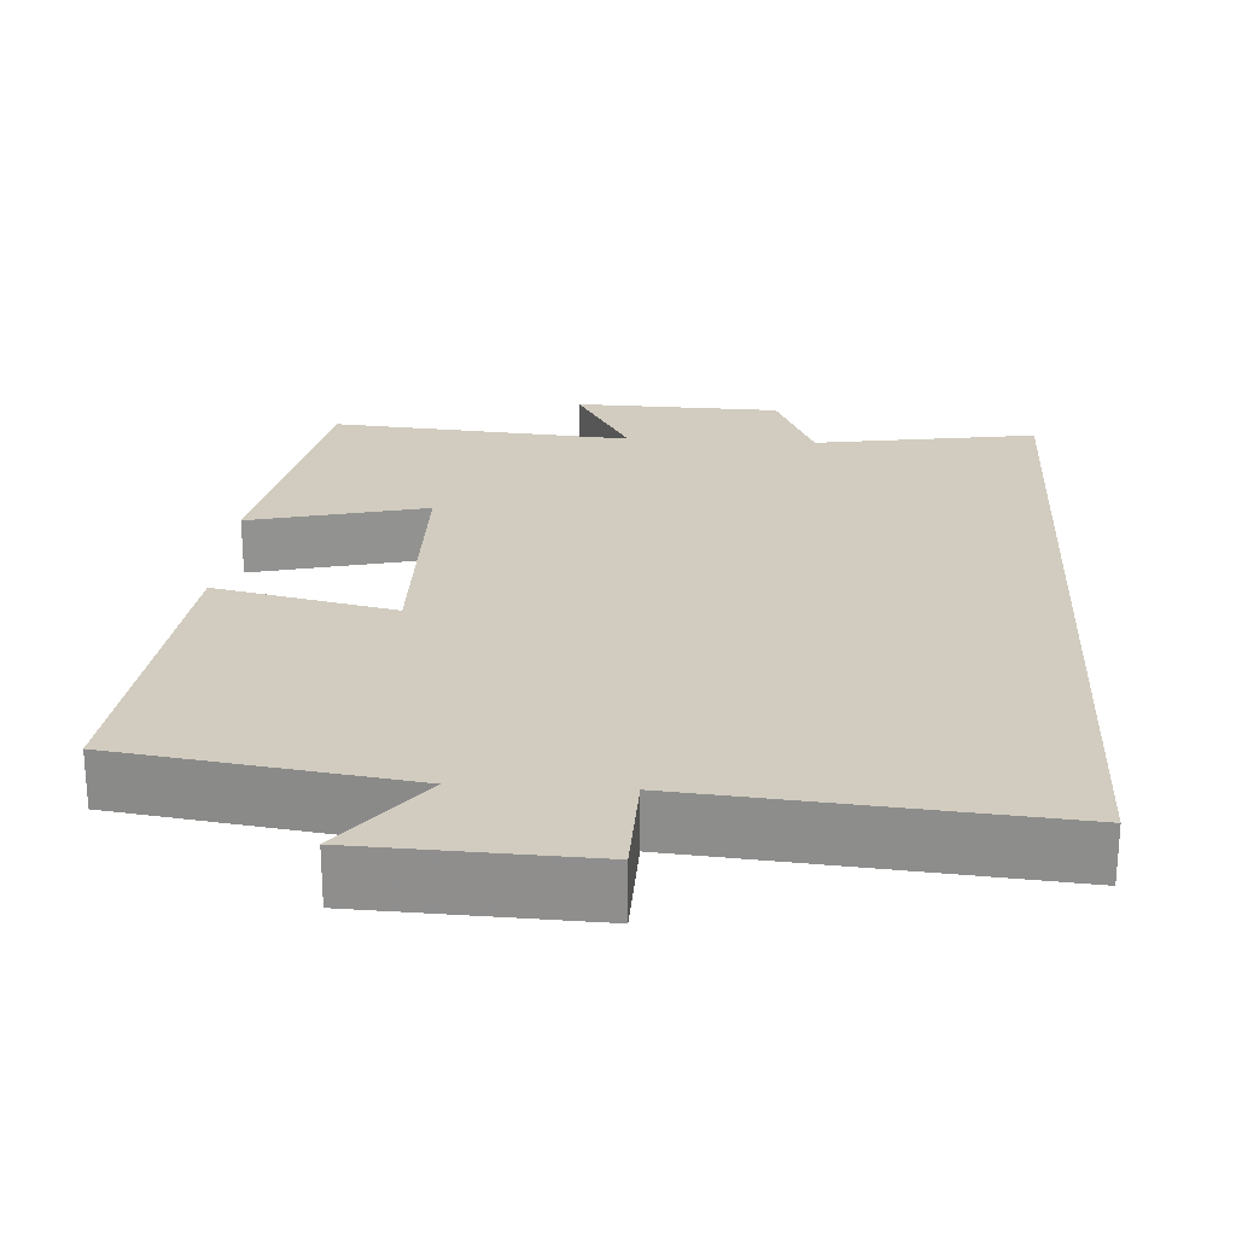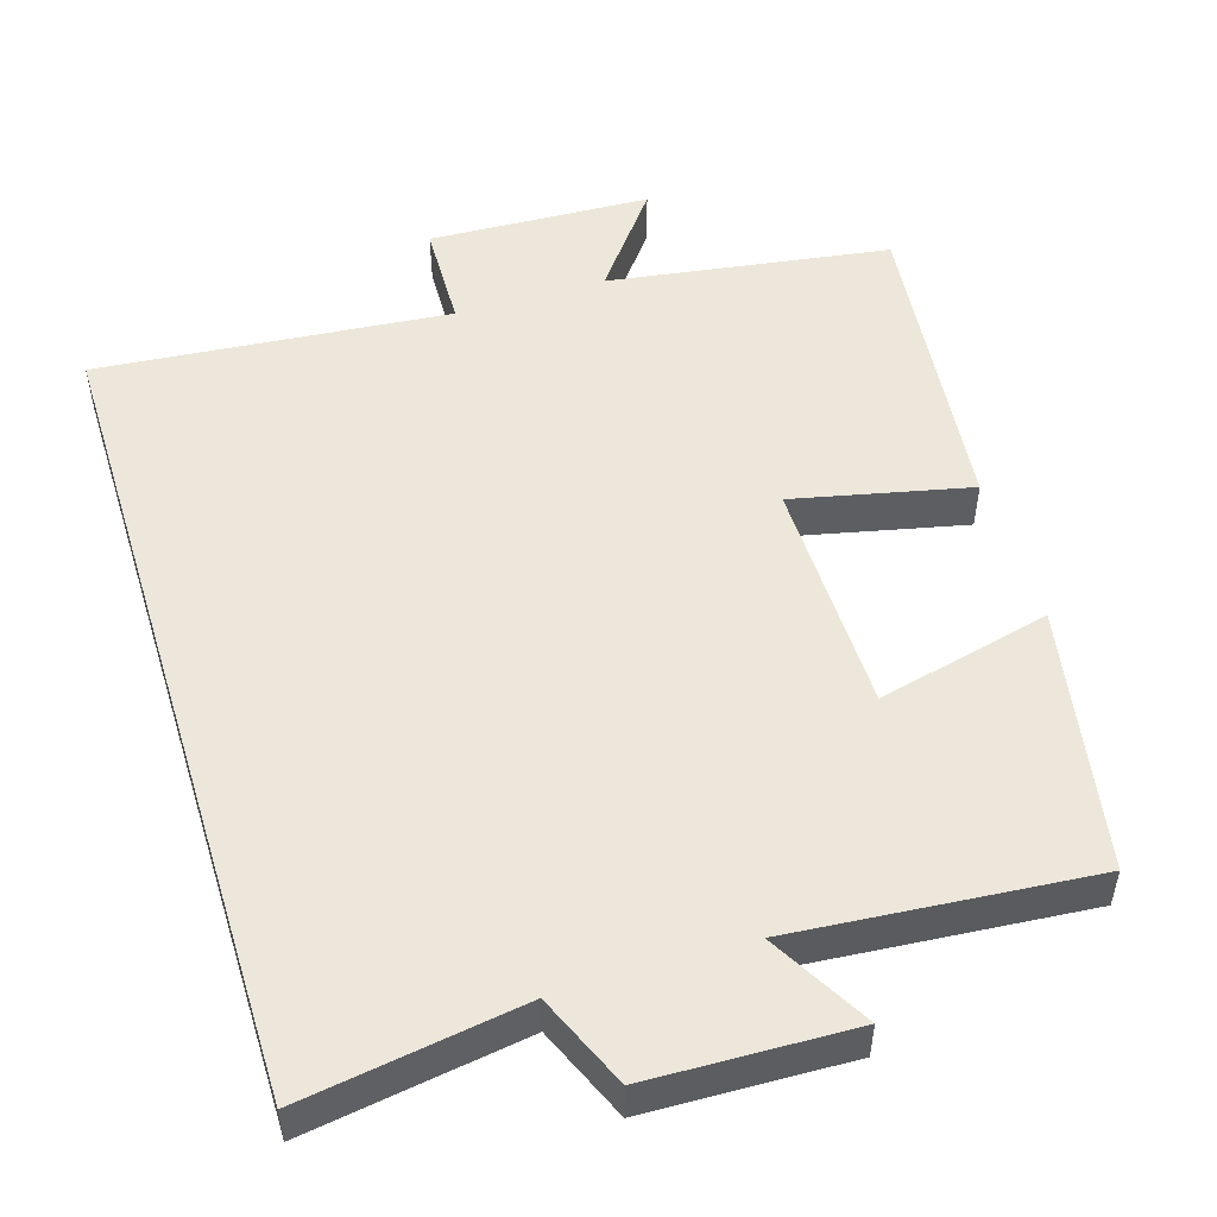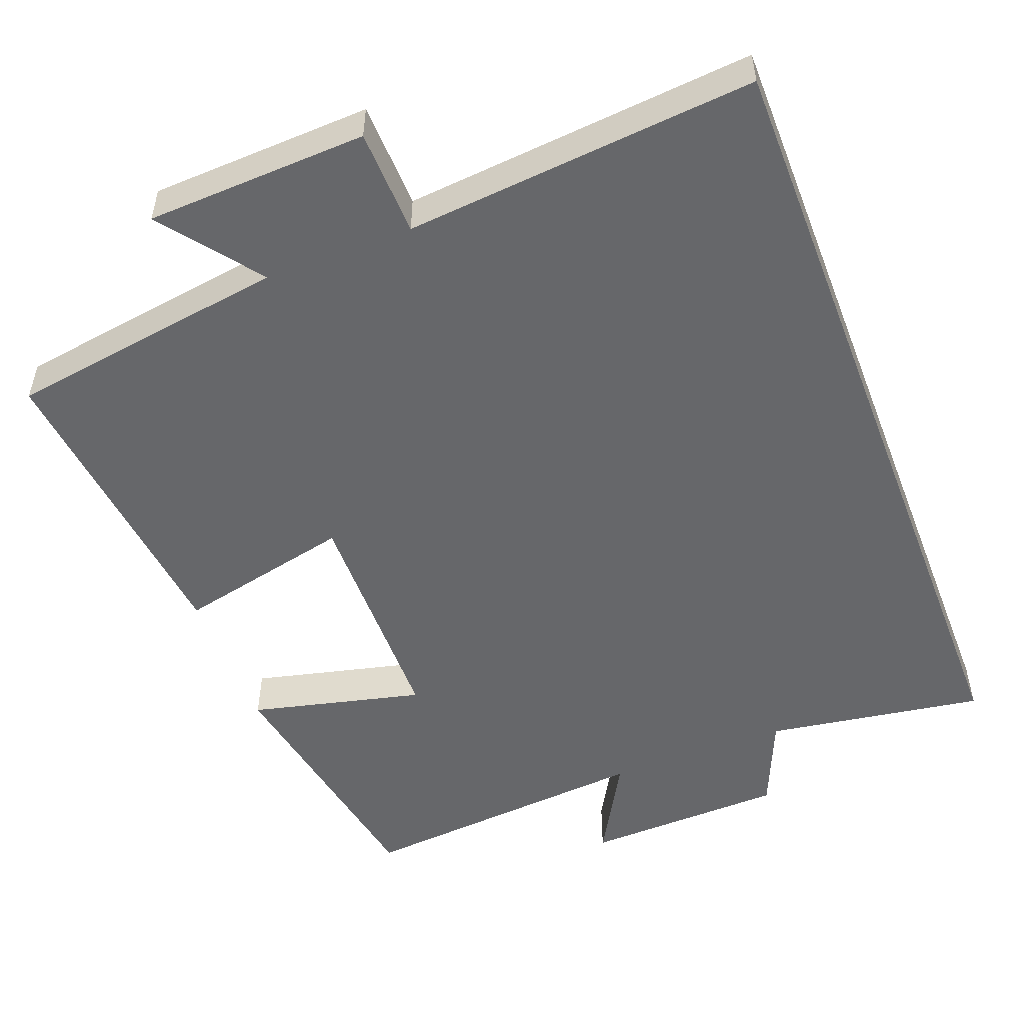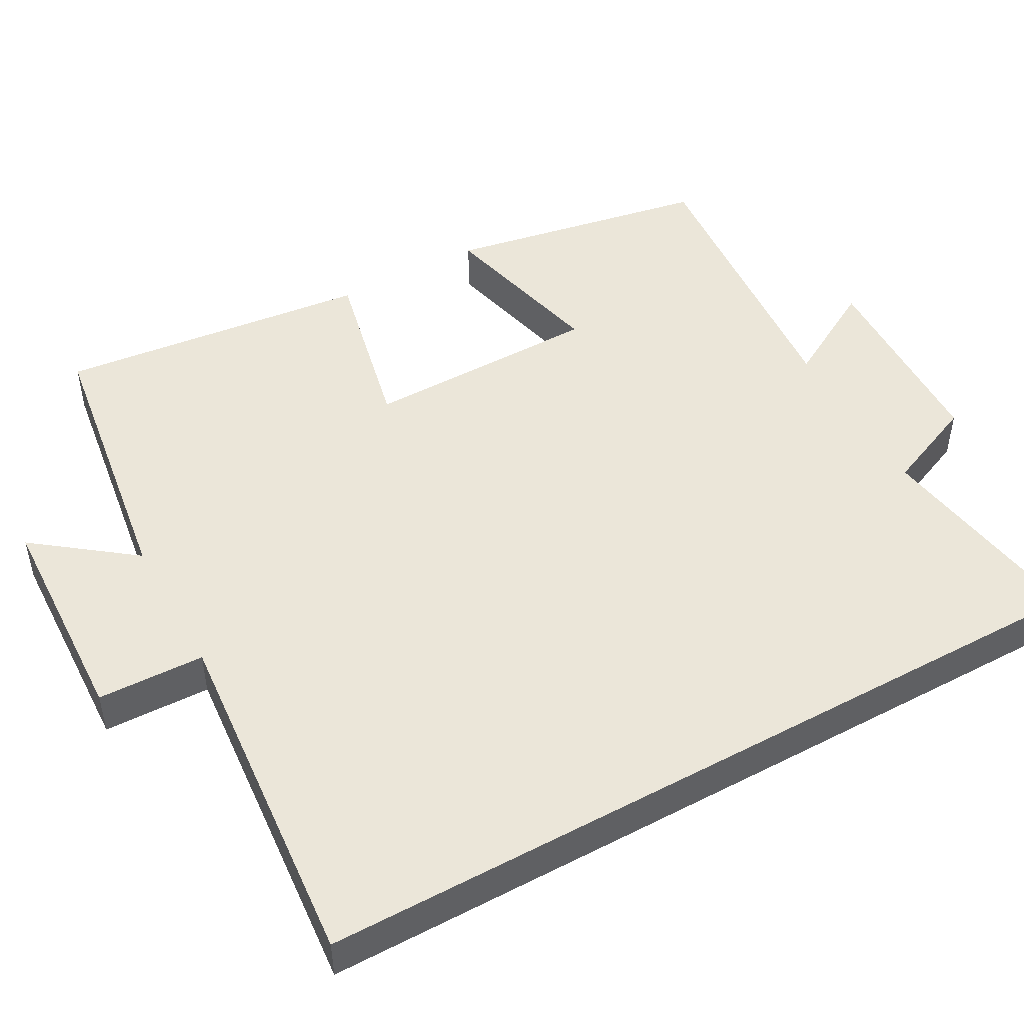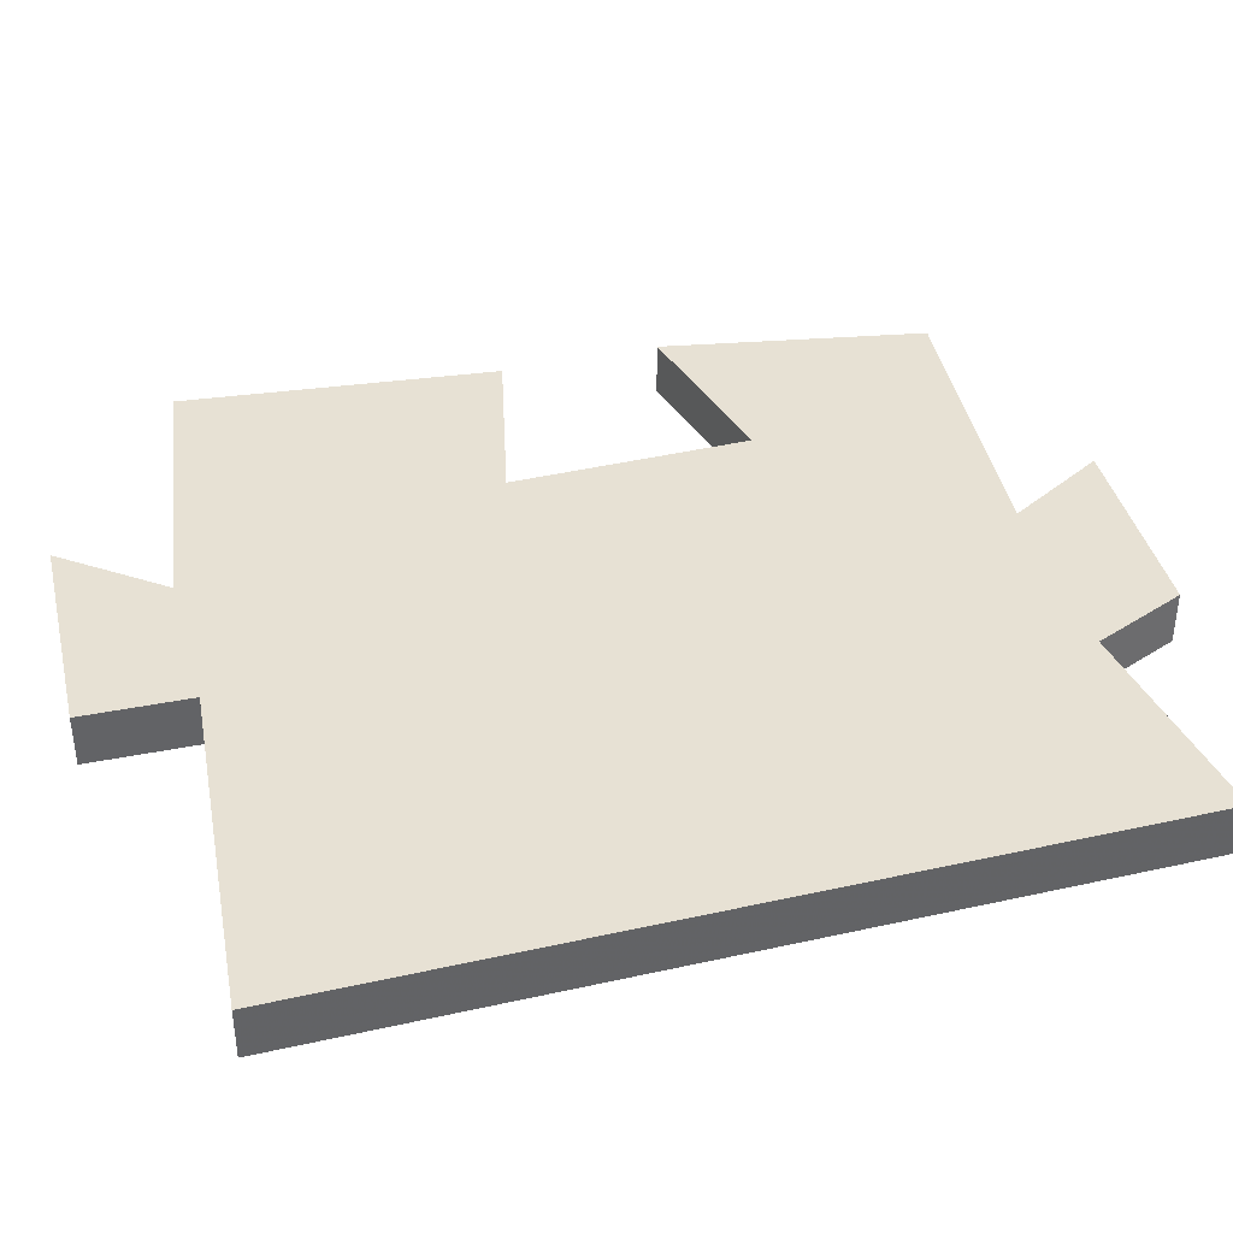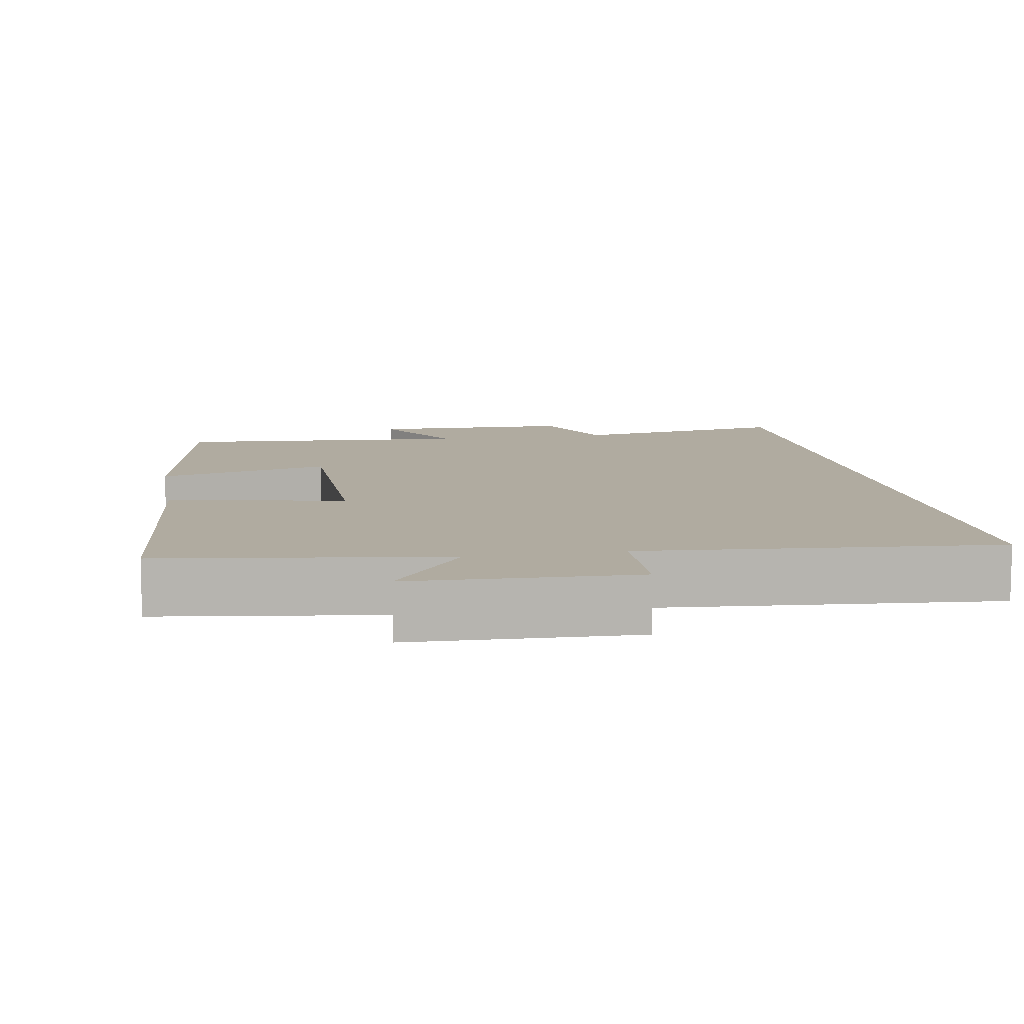
<metadata>
{"format":"obj","ext":"obj","renderer":"f3d","projection":"perspective","resolution":1024,"background":"white","views":[{"elev":24.1,"azim":-176.5,"up":"+Y"},{"elev":51.2,"azim":-17.2,"up":"+Y"},{"elev":-52.2,"azim":-159.0,"up":"+Y"},{"elev":48.5,"azim":-119.0,"up":"+Y"},{"elev":39.6,"azim":-105.5,"up":"+Y"},{"elev":9.8,"azim":169.9,"up":"+Y"}]}
</metadata>
<code>
v -0.5 0.07 -0.541
v -0.5 0.07 0.546
v -0.208 0.07 0.5
v -0.155 0.07 0.624
v 0.115 0.07 0.632
v 0.04 0.07 0.5
v 0.436 0.07 0.533
v 0.5 0.07 0.182
v 0.269 0.07 0.238
v 0.265 0.07 -0.078
v 0.5 0.07 -0.026
v 0.545 0.07 -0.445
v 0.17 0.07 -0.5
v 0.27 0.07 -0.631
v -0.026 0.07 -0.643
v -0.03 0.07 -0.5
v -0.5 0 -0.541
v -0.5 0 0.546
v -0.208 0 0.5
v -0.155 0 0.624
v 0.115 0 0.632
v 0.04 0 0.5
v 0.436 0 0.533
v 0.5 0 0.182
v 0.269 0 0.238
v 0.265 0 -0.078
v 0.5 0 -0.026
v 0.545 0 -0.445
v 0.17 0 -0.5
v 0.27 0 -0.631
v -0.026 0 -0.643
v -0.03 0 -0.5
f 13 14 15 16
f 11 12 13 16
f 10 11 16 1
f 9 10 1 2
f 6 7 8 9
f 3 4 5 6
f 3 6 9
f 2 3 9
f 32 31 30 29
f 32 29 28 27
f 17 32 27 26
f 18 17 26 25
f 25 24 23 22
f 22 21 20 19
f 25 22 19
f 25 19 18
f 1 17 18 2
f 2 18 19 3
f 3 19 20 4
f 4 20 21 5
f 5 21 22 6
f 6 22 23 7
f 7 23 24 8
f 8 24 25 9
f 9 25 26 10
f 10 26 27 11
f 11 27 28 12
f 12 28 29 13
f 13 29 30 14
f 14 30 31 15
f 15 31 32 16
f 16 32 17 1

</code>
